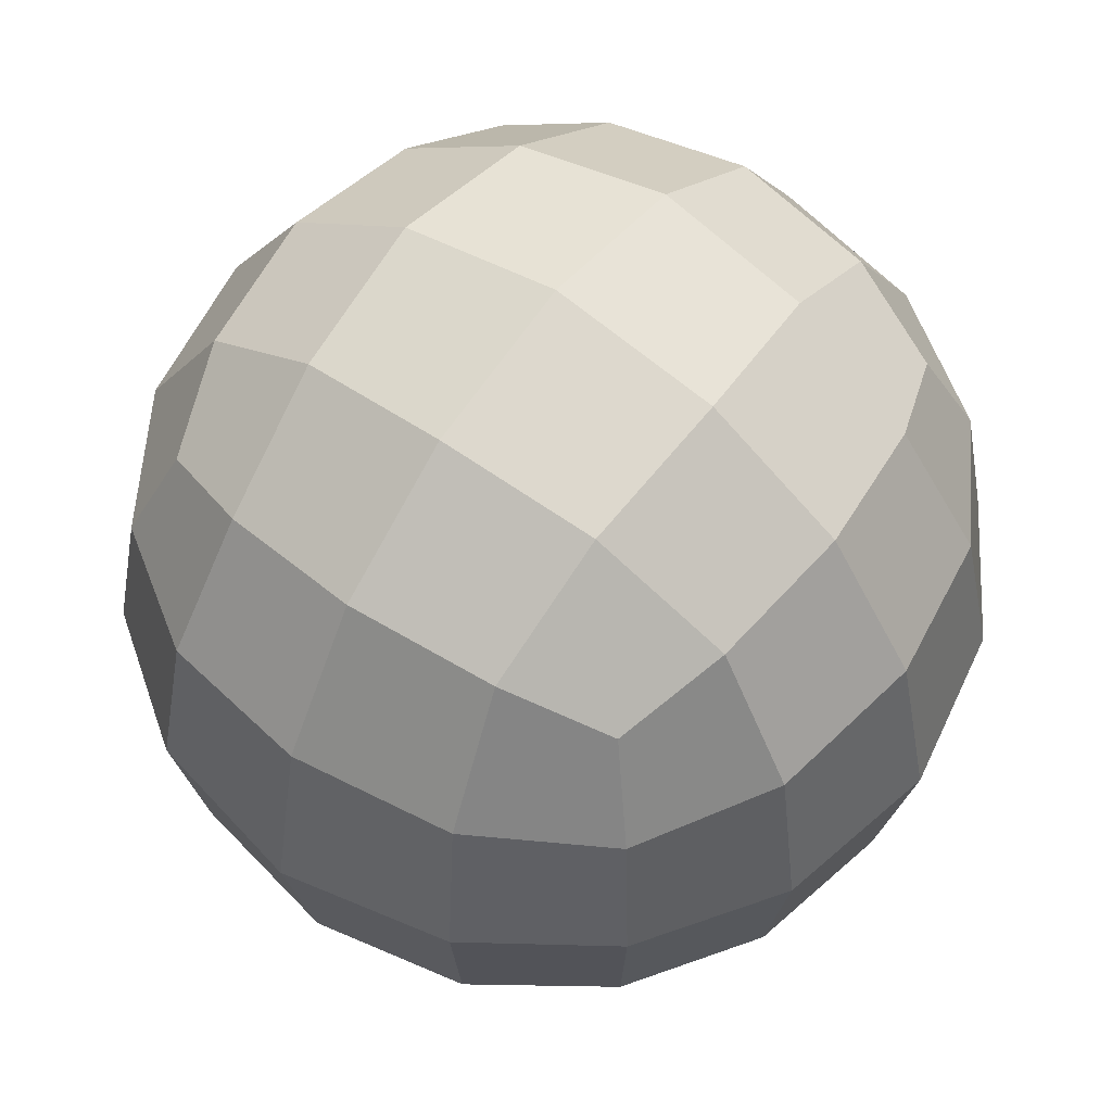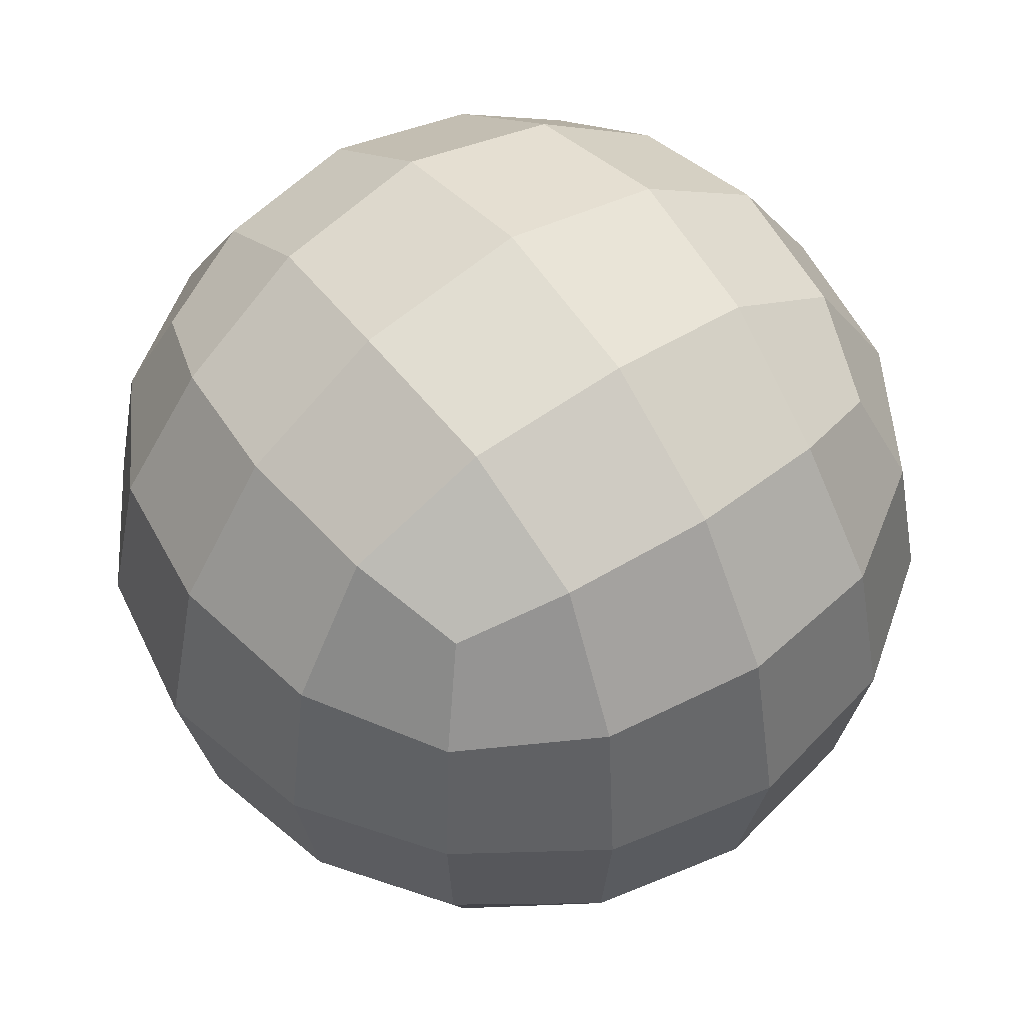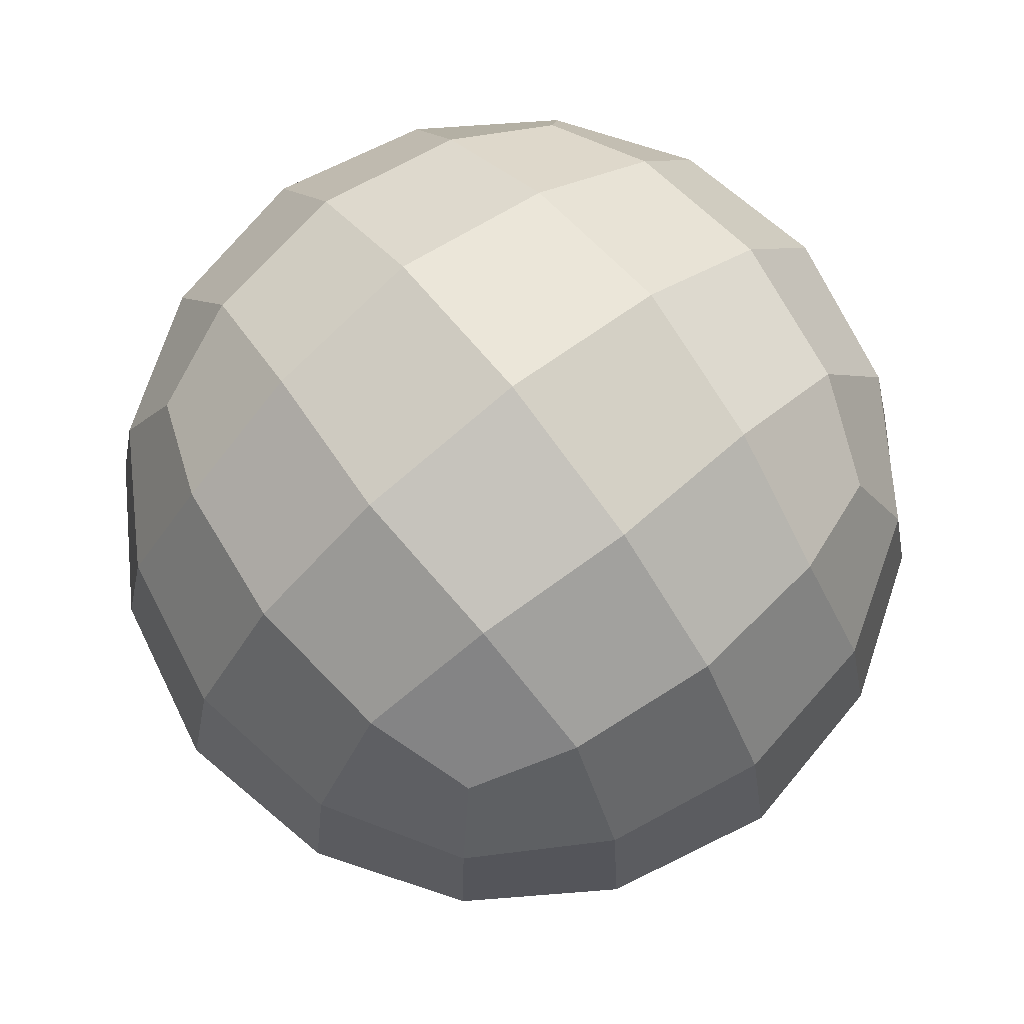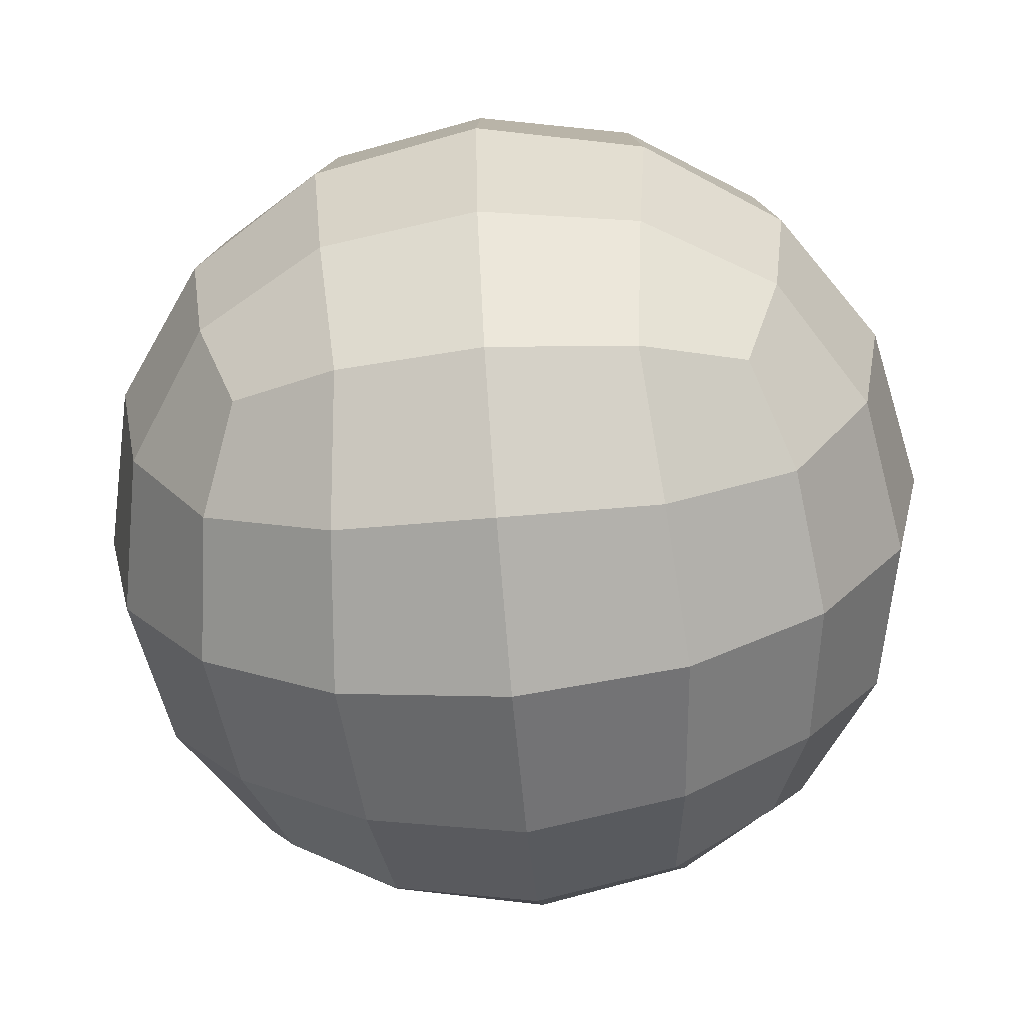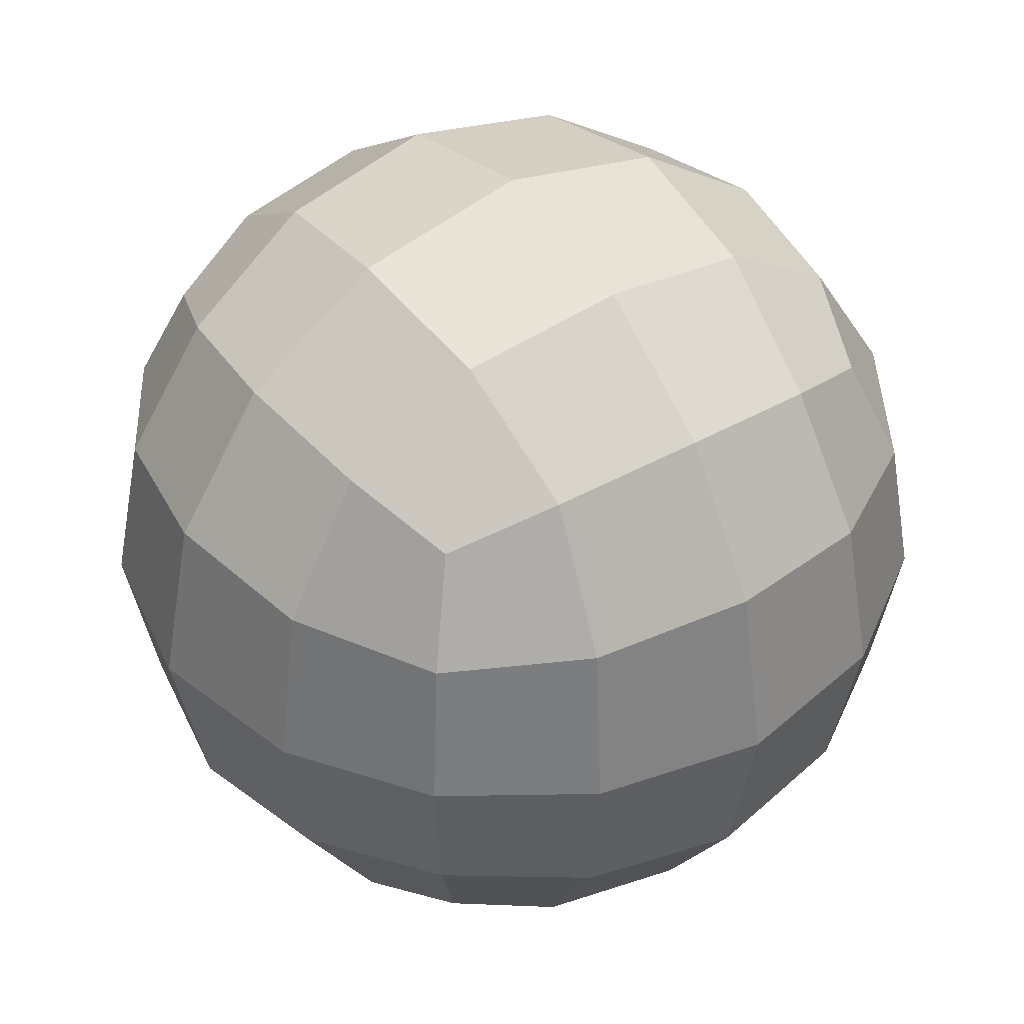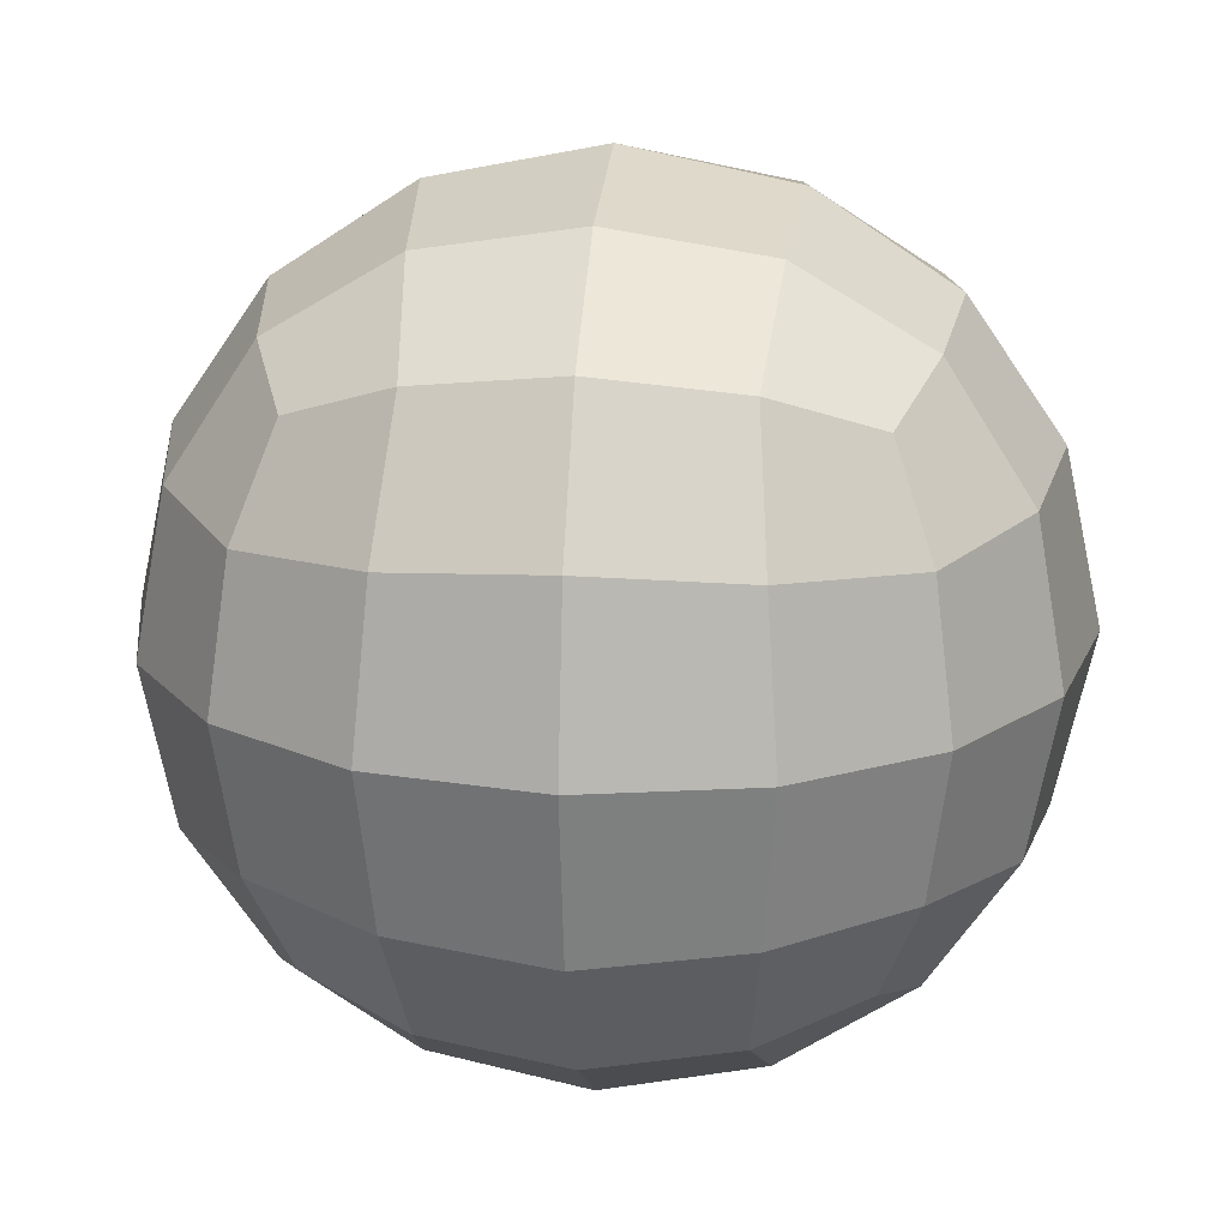
<metadata>
{"format":"obj","ext":"obj","renderer":"f3d","projection":"perspective","resolution":1024,"background":"white","views":[{"elev":57.2,"azim":36.2,"up":"+Z"},{"elev":52.2,"azim":-36.4,"up":"+Z"},{"elev":74.3,"azim":51.9,"up":"+Y"},{"elev":-66.2,"azim":94.9,"up":"+Z"},{"elev":41.1,"azim":55.2,"up":"+Y"},{"elev":19.3,"azim":-84.2,"up":"+Z"}]}
</metadata>
<code>
v -2.654 -2.661 2.654
v 2.654 -2.661 2.654
v -2.654 2.661 2.654
v 2.654 2.661 2.654
v -2.654 2.661 -2.654
v 2.654 2.661 -2.654
v -2.654 -2.661 -2.654
v 2.654 -2.661 -2.654
v 3.242 0 3.242
v 0 3.266 3.257
v -3.257 3.266 1e-06
v 3.257 3.266 1e-06
v 0 3.266 -3.257
v -3.242 0 -3.242
v 3.242 0 -3.242
v 0 -3.266 -3.257
v -3.257 -3.266 1e-06
v 3.257 -3.266 1e-06
v 0 -3.266 3.257
v -3.242 0 3.242
v 0 -0 4.585
v 0.002152 4.651 -0.003095
v 0 -0 -4.585
v 0.00377 -4.651 -7.8e-05
v 4.585 -0 1e-06
v -4.585 -0 1e-06
v 0 -1.805 4.223
v -1.799 -0 4.202
v 1.557 -3.067 3.065
v 3.056 -1.54 3.056
v 1.799 -0 4.202
v 0 1.805 4.223
v 3.056 1.54 3.056
v 1.557 3.067 3.065
v -3.056 1.54 3.056
v -1.557 3.067 3.065
v -3.065 3.067 1.557
v 0 4.257 1.821
v -1.821 4.257 1e-06
v 3.065 3.067 1.557
v 1.821 4.257 1e-06
v 0 4.257 -1.821
v 3.065 3.067 -1.557
v 1.557 3.067 -3.065
v -3.065 3.067 -1.557
v -1.557 3.067 -3.065
v -3.056 1.54 -3.056
v 0 1.805 -4.223
v -1.799 -0 -4.202
v 3.056 1.54 -3.056
v 1.799 -0 -4.202
v 0 -1.805 -4.223
v 3.056 -1.54 -3.056
v 1.557 -3.067 -3.065
v -3.056 -1.54 -3.056
v -1.557 -3.067 -3.065
v -3.065 -3.067 -1.557
v 0 -4.257 -1.821
v -1.821 -4.257 1e-06
v 3.065 -3.067 -1.557
v 1.821 -4.257 1e-06
v 0 -4.257 1.821
v 3.065 -3.067 1.557
v -3.065 -3.067 1.557
v 4.223 -1.805 1e-06
v 4.202 -0 1.799
v 4.202 -0 -1.799
v 4.223 1.805 1e-06
v -4.223 -1.805 1e-06
v -4.202 0 -1.799
v -4.202 -0 1.799
v -4.223 1.805 1e-06
v -1.557 -3.067 3.065
v -3.056 -1.54 3.056
v -1.674 -1.677 3.916
v 1.674 -1.677 3.916
v 1.674 1.677 3.916
v -1.674 1.677 3.916
v -1.693 3.958 1.693
v 1.693 3.958 1.693
v 1.693 3.958 -1.693
v -1.693 3.958 -1.693
v -1.674 1.677 -3.916
v 1.674 1.677 -3.916
v 1.674 -1.677 -3.916
v -1.674 -1.677 -3.916
v -1.693 -3.958 -1.693
v 1.693 -3.958 -1.693
v 1.693 -3.958 1.693
v -1.693 -3.958 1.693
v 3.916 -1.677 1.674
v 3.916 -1.677 -1.674
v 3.916 1.677 -1.674
v 3.916 1.677 1.674
v -3.916 -1.677 -1.674
v -3.916 -1.677 1.674
v -3.916 1.677 1.674
v -3.916 1.677 -1.674
f 1 73 75 74
f 73 19 27 75
f 75 27 21 28
f 74 75 28 20
f 19 29 76 27
f 29 2 30 76
f 76 30 9 31
f 27 76 31 21
f 21 31 77 32
f 31 9 33 77
f 77 33 4 34
f 32 77 34 10
f 20 28 78 35
f 28 21 32 78
f 78 32 10 36
f 35 78 36 3
f 3 36 79 37
f 36 10 38 79
f 79 38 22 39
f 37 79 39 11
f 10 34 80 38
f 34 4 40 80
f 80 40 12 41
f 38 80 41 22
f 22 41 81 42
f 41 12 43 81
f 81 43 6 44
f 42 81 44 13
f 11 39 82 45
f 39 22 42 82
f 82 42 13 46
f 45 82 46 5
f 5 46 83 47
f 46 13 48 83
f 83 48 23 49
f 47 83 49 14
f 13 44 84 48
f 44 6 50 84
f 84 50 15 51
f 48 84 51 23
f 23 51 85 52
f 51 15 53 85
f 85 53 8 54
f 52 85 54 16
f 14 49 86 55
f 49 23 52 86
f 86 52 16 56
f 55 86 56 7
f 7 56 87 57
f 56 16 58 87
f 87 58 24 59
f 57 87 59 17
f 16 54 88 58
f 54 8 60 88
f 88 60 18 61
f 58 88 61 24
f 24 61 89 62
f 61 18 63 89
f 89 63 2 29
f 62 89 29 19
f 17 59 90 64
f 59 24 62 90
f 90 62 19 73
f 64 90 73 1
f 2 63 91 30
f 63 18 65 91
f 91 65 25 66
f 30 91 66 9
f 18 60 92 65
f 60 8 53 92
f 92 53 15 67
f 65 92 67 25
f 25 67 93 68
f 67 15 50 93
f 93 50 6 43
f 68 93 43 12
f 9 66 94 33
f 66 25 68 94
f 94 68 12 40
f 33 94 40 4
f 7 57 95 55
f 57 17 69 95
f 95 69 26 70
f 55 95 70 14
f 17 64 96 69
f 64 1 74 96
f 96 74 20 71
f 69 96 71 26
f 26 71 97 72
f 71 20 35 97
f 97 35 3 37
f 72 97 37 11
f 14 70 98 47
f 70 26 72 98
f 98 72 11 45
f 47 98 45 5

</code>
